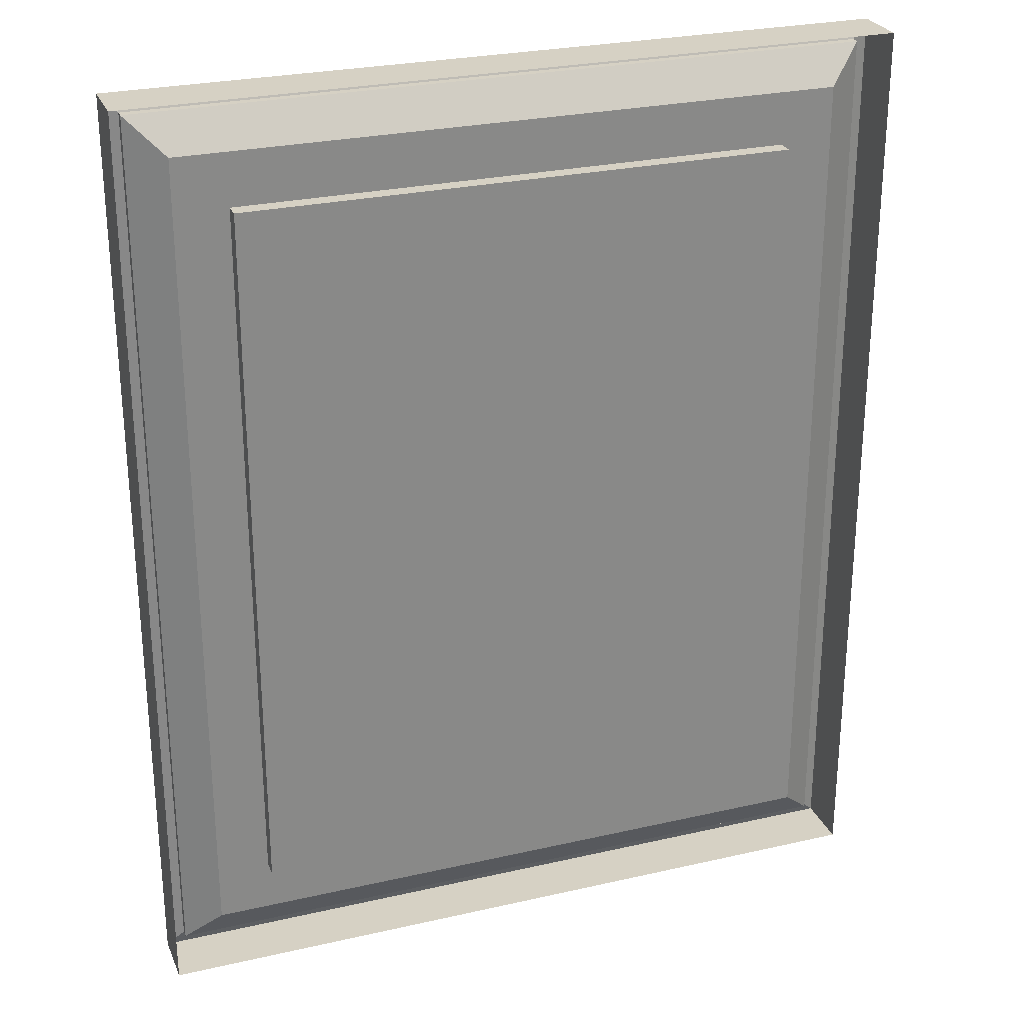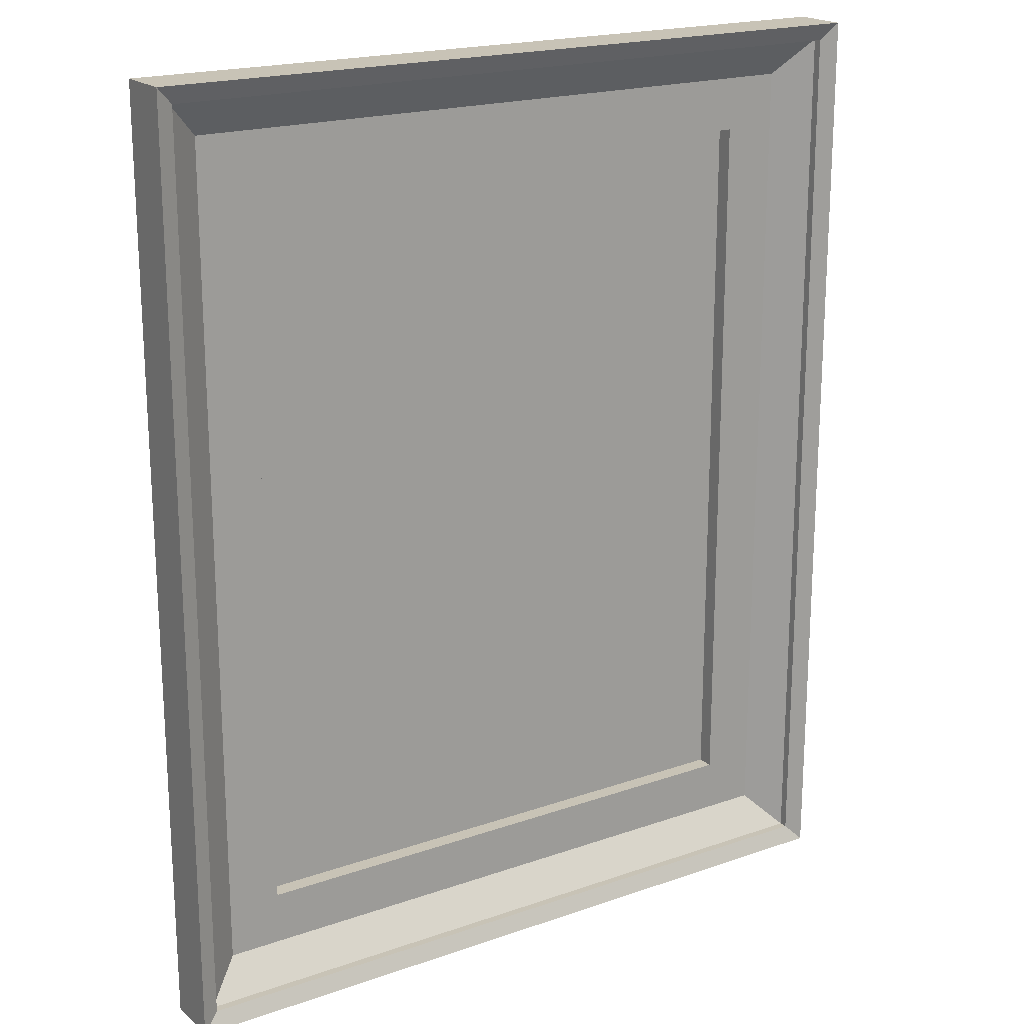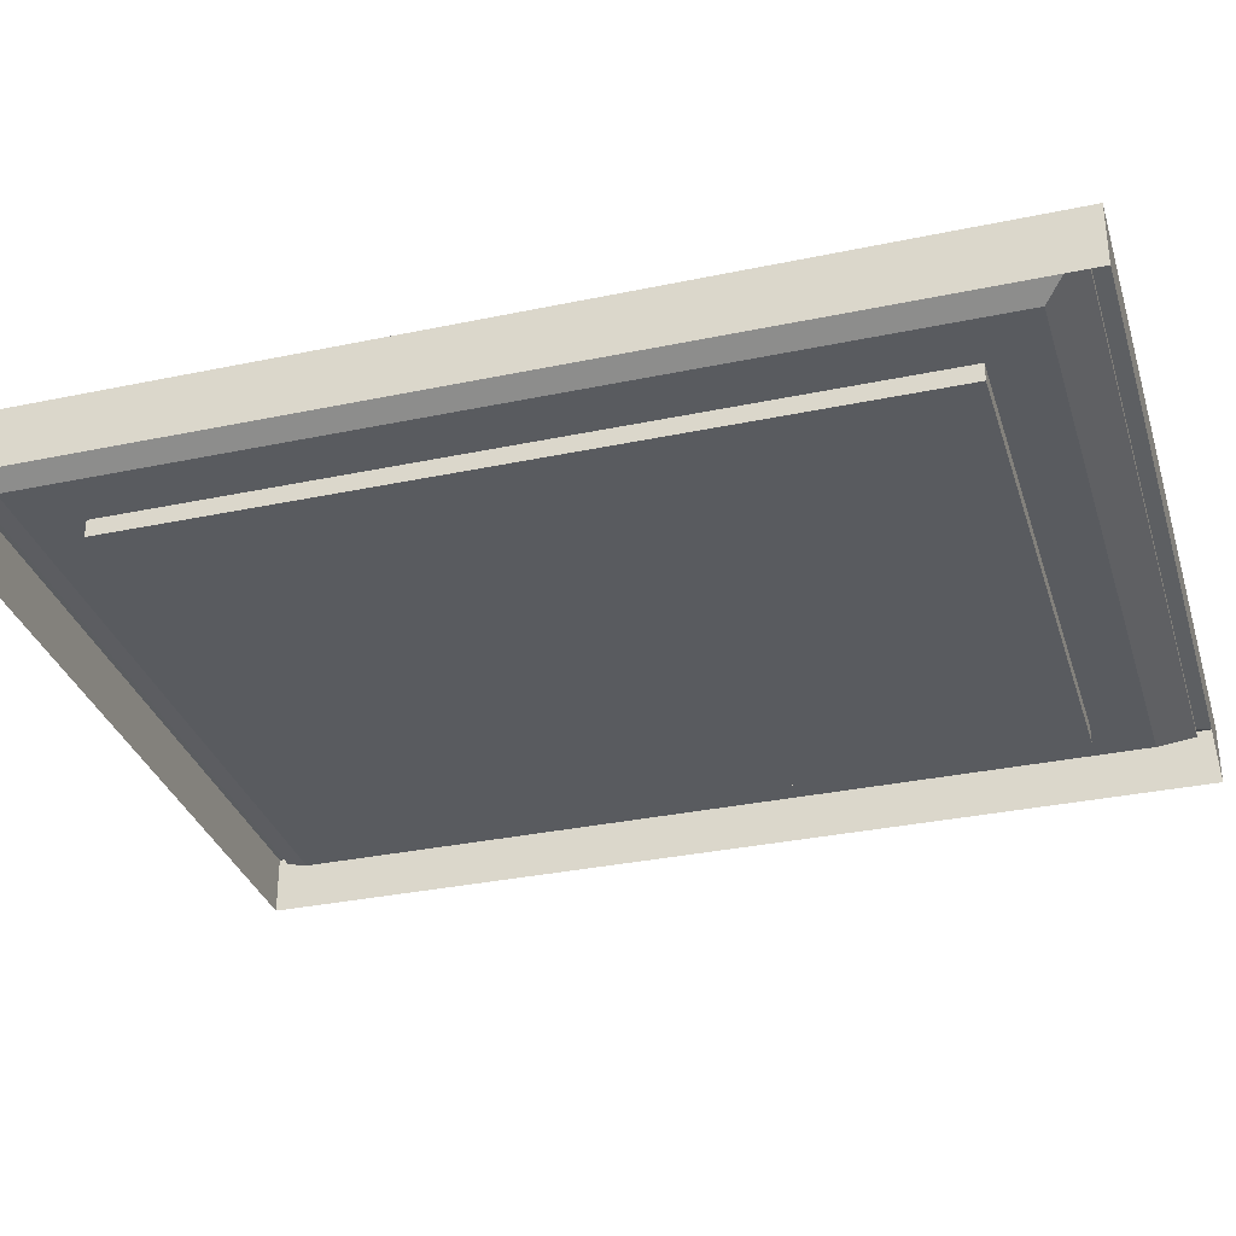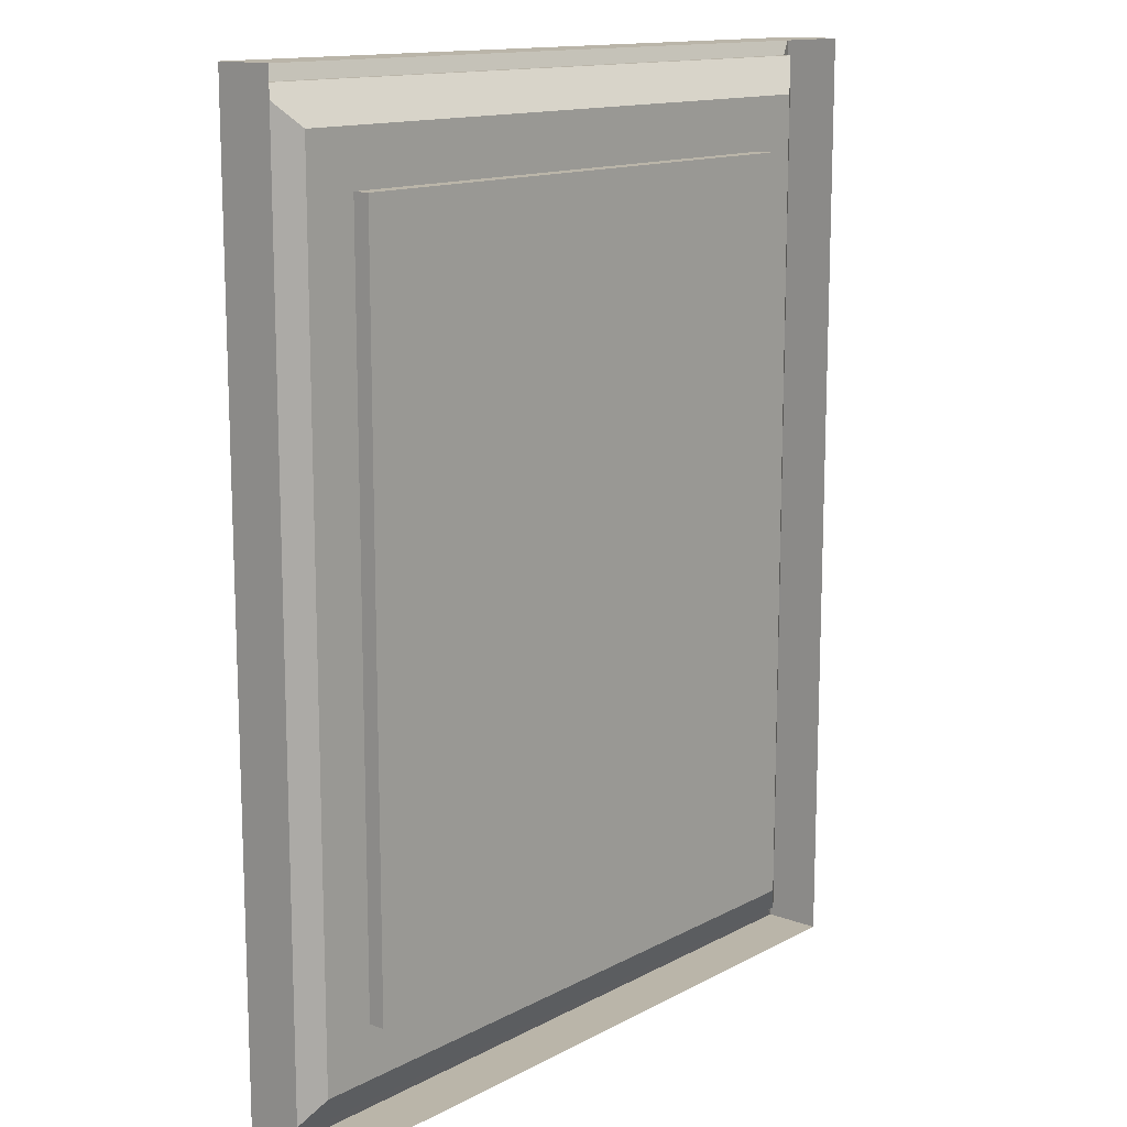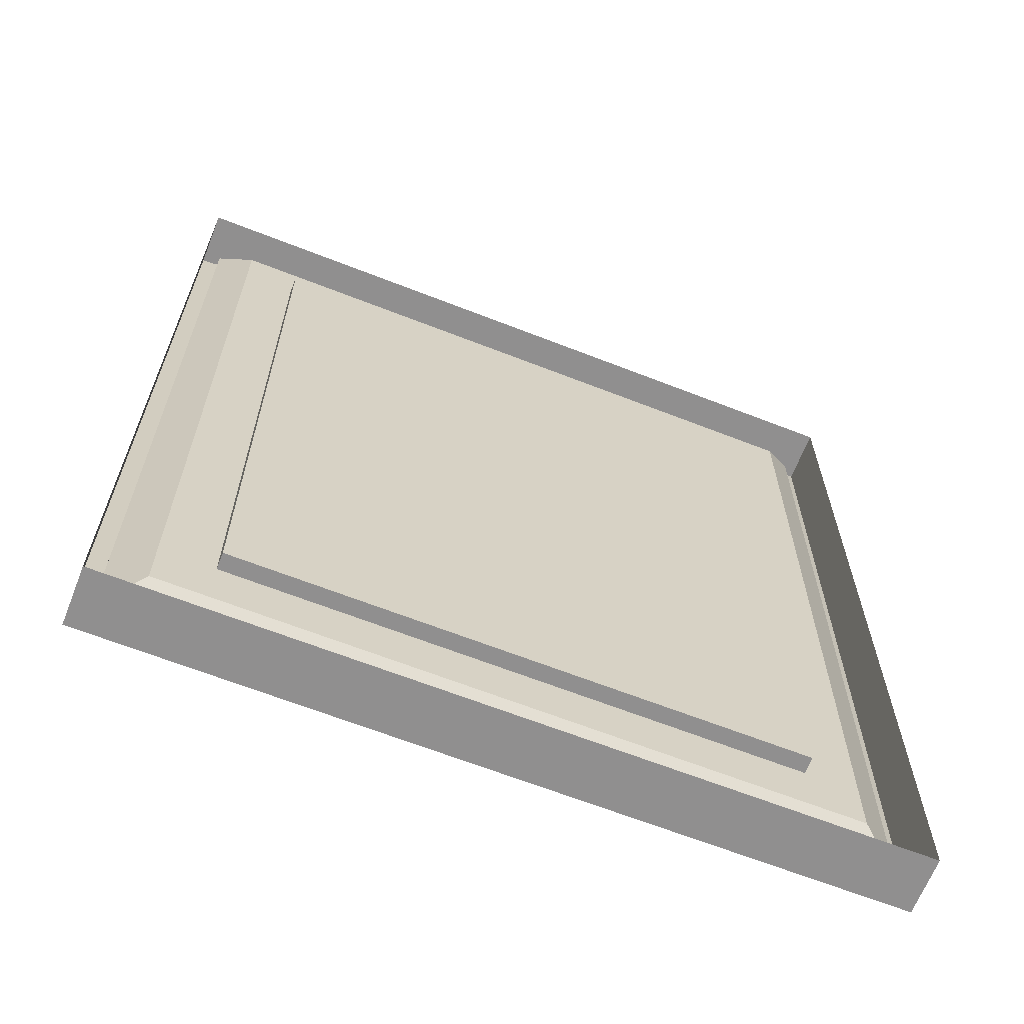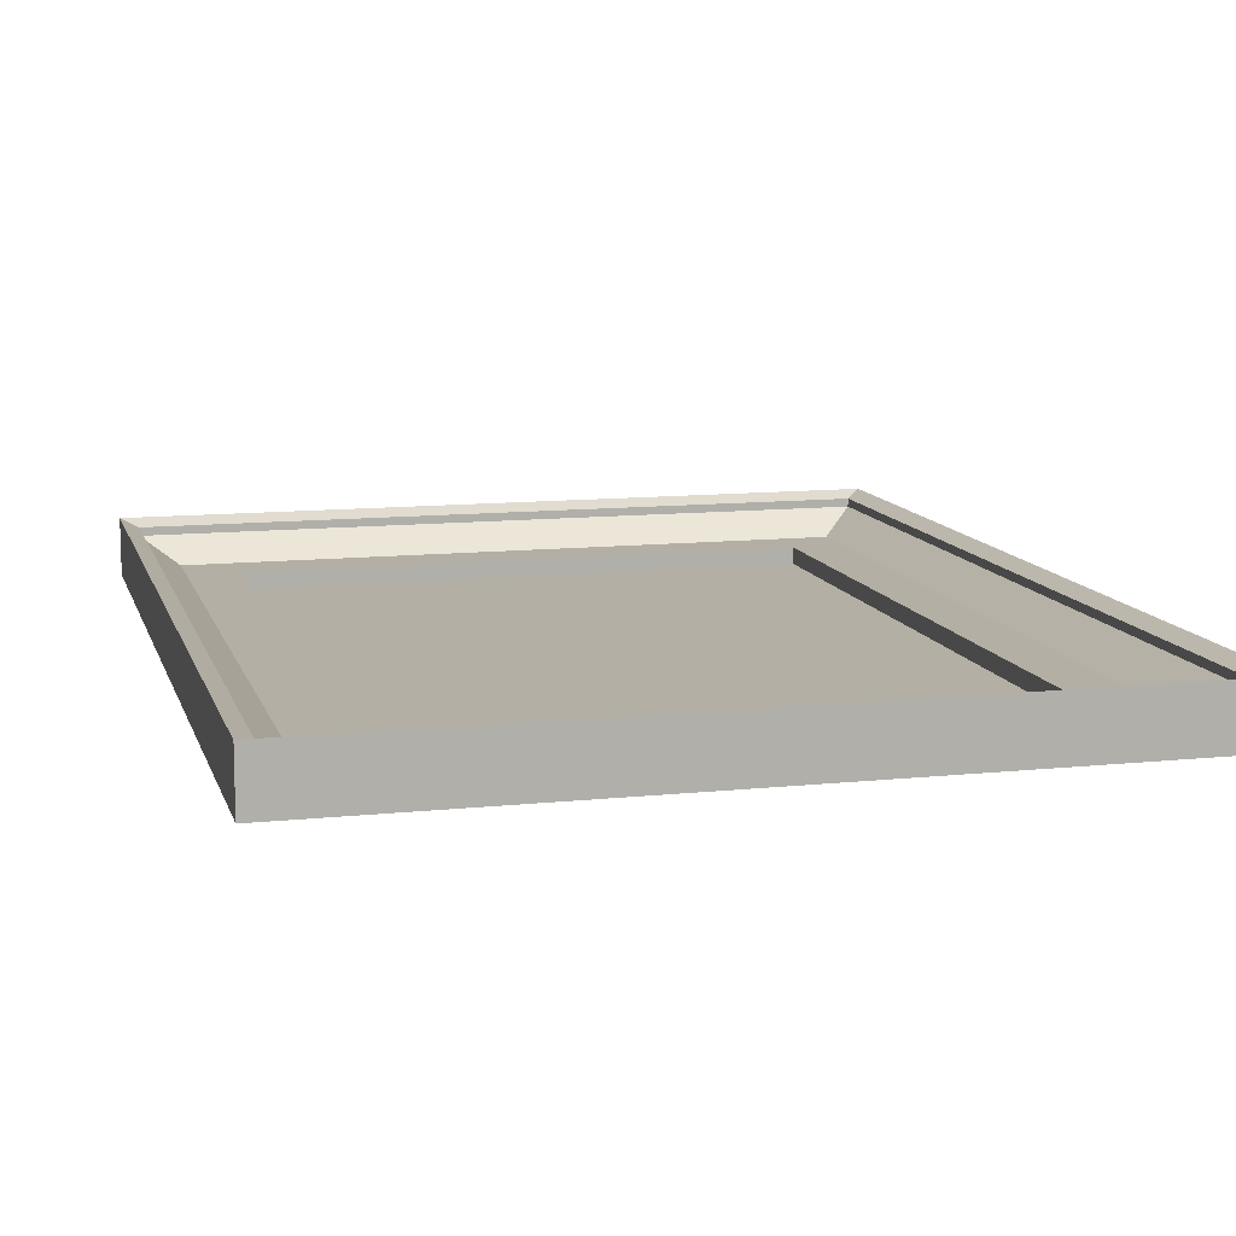
<metadata>
{"format":"obj","ext":"obj","renderer":"f3d","projection":"perspective","resolution":1024,"background":"white","views":[{"elev":26.9,"azim":-19.6,"up":"+Z"},{"elev":19.5,"azim":146.9,"up":"+Z"},{"elev":-32.7,"azim":106.3,"up":"+Y"},{"elev":13.6,"azim":-49.7,"up":"+Z"},{"elev":-65.4,"azim":-21.5,"up":"+Z"},{"elev":11.3,"azim":165.4,"up":"+Y"}]}
</metadata>
<code>
o Plane_Plane.001
v -3.66 0 -4.801
v -4.36 0.2195 -5.501
v -4.832 0.546 -5.973
v 3.66 0 -4.801
v 3.66 0.2195 -4.801
v 4.36 0.2195 -5.501
v 4.832 0.546 -5.973
v 4.832 0.6564 -5.973
v 5.059 0.7519 -6.2
v 5.059 0 -6.2
v 3.66 0.2195 4.801
v 4.832 0.546 5.973
v 4.832 0.6564 5.973
v 3.66 0 4.801
v 4.36 0.2195 5.501
v 5.059 0.7519 6.2
v 5.059 0 6.2
v -3.66 0 4.801
v -3.66 0.2195 4.801
v -4.36 0.2195 5.501
v -4.832 0.546 5.973
v -4.832 0.6564 5.973
v -5.059 0.7519 6.2
v -5.059 0 6.2
v -3.66 0.2195 -4.801
v -4.832 0.6564 -5.973
v -5.059 0.7519 -6.2
v -5.059 0 -6.2
f 4 1 18 14
f 2 6 7 3
f 3 7 8 26
f 26 8 9 27
f 1 4 5 25
f 27 9 10 28
f 25 5 6 2
f 8 13 16 9
f 4 14 11 5
f 9 16 17 10
f 5 11 15 6
f 6 15 12 7
f 7 12 13 8
f 15 20 21 12
f 12 21 22 13
f 13 22 23 16
f 14 18 19 11
f 16 23 24 17
f 11 19 20 15
f 22 26 27 23
f 18 1 25 19
f 23 27 28 24
f 19 25 2 20
f 20 2 3 21
f 21 3 26 22

</code>
